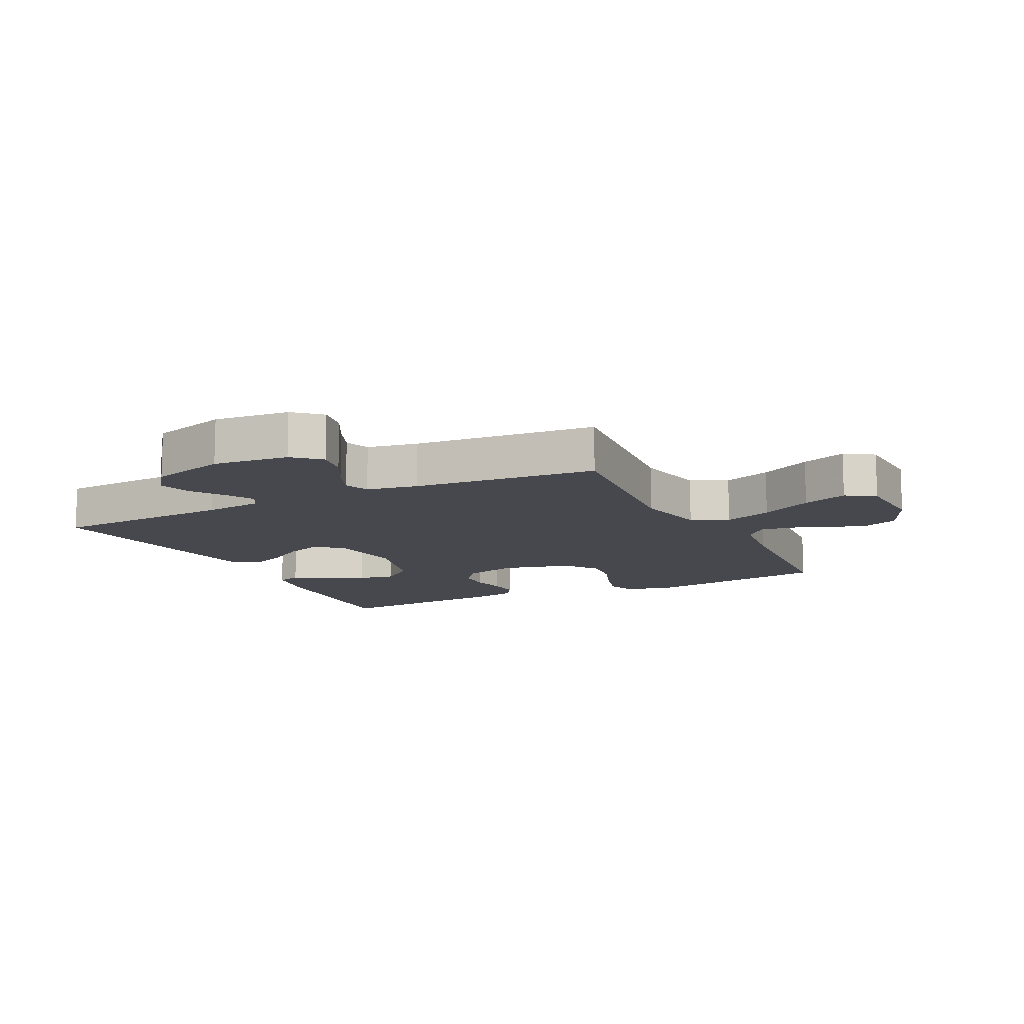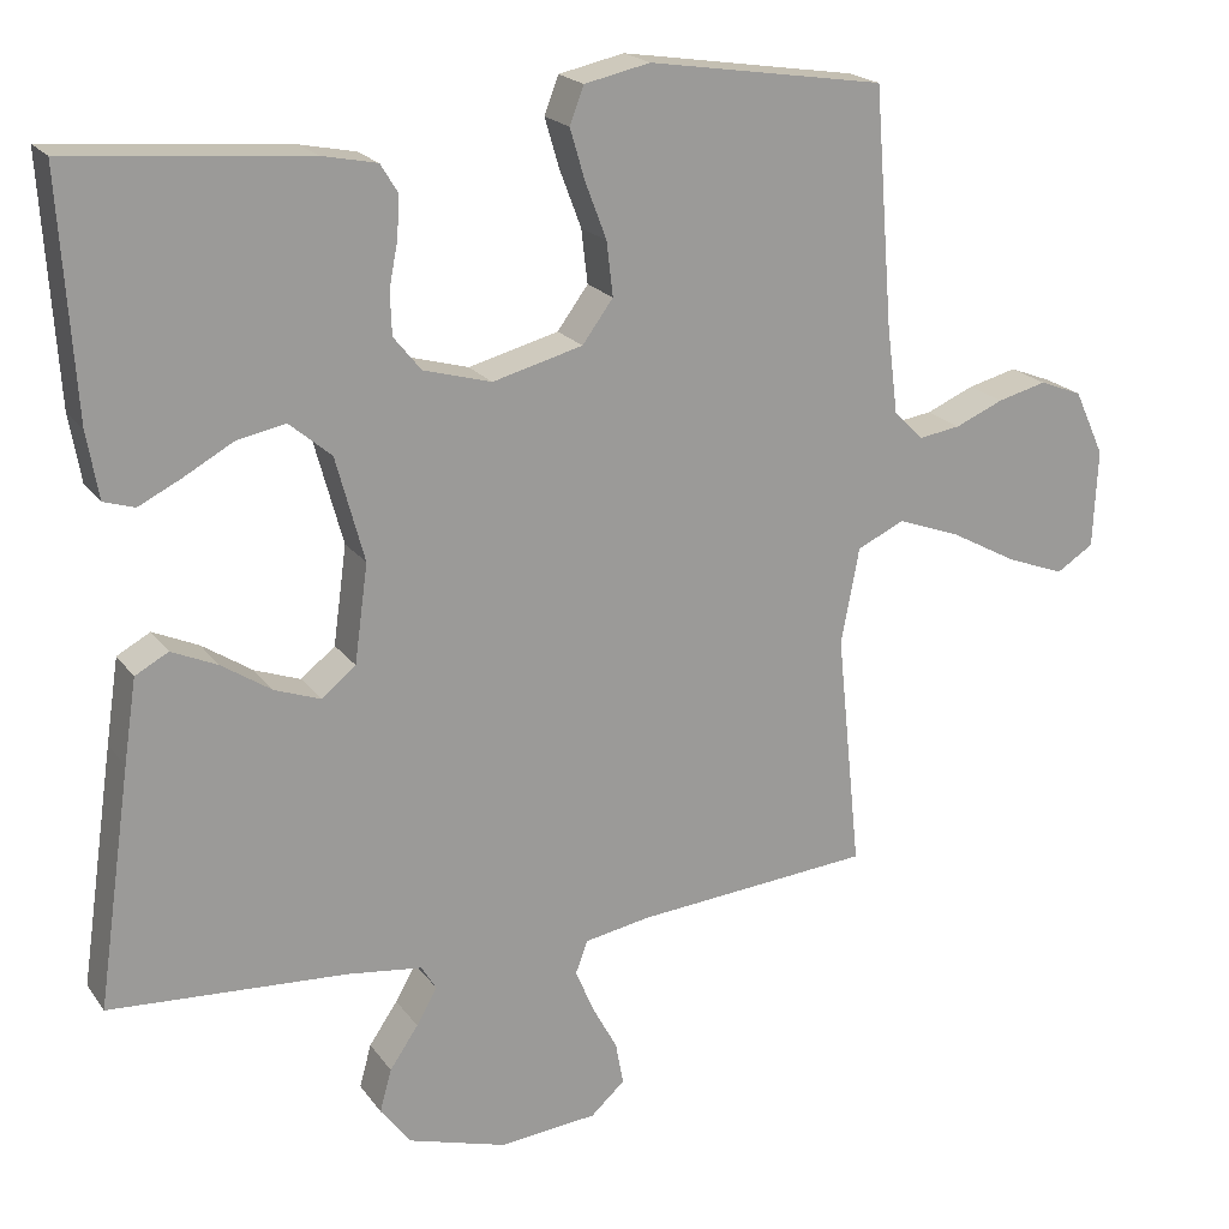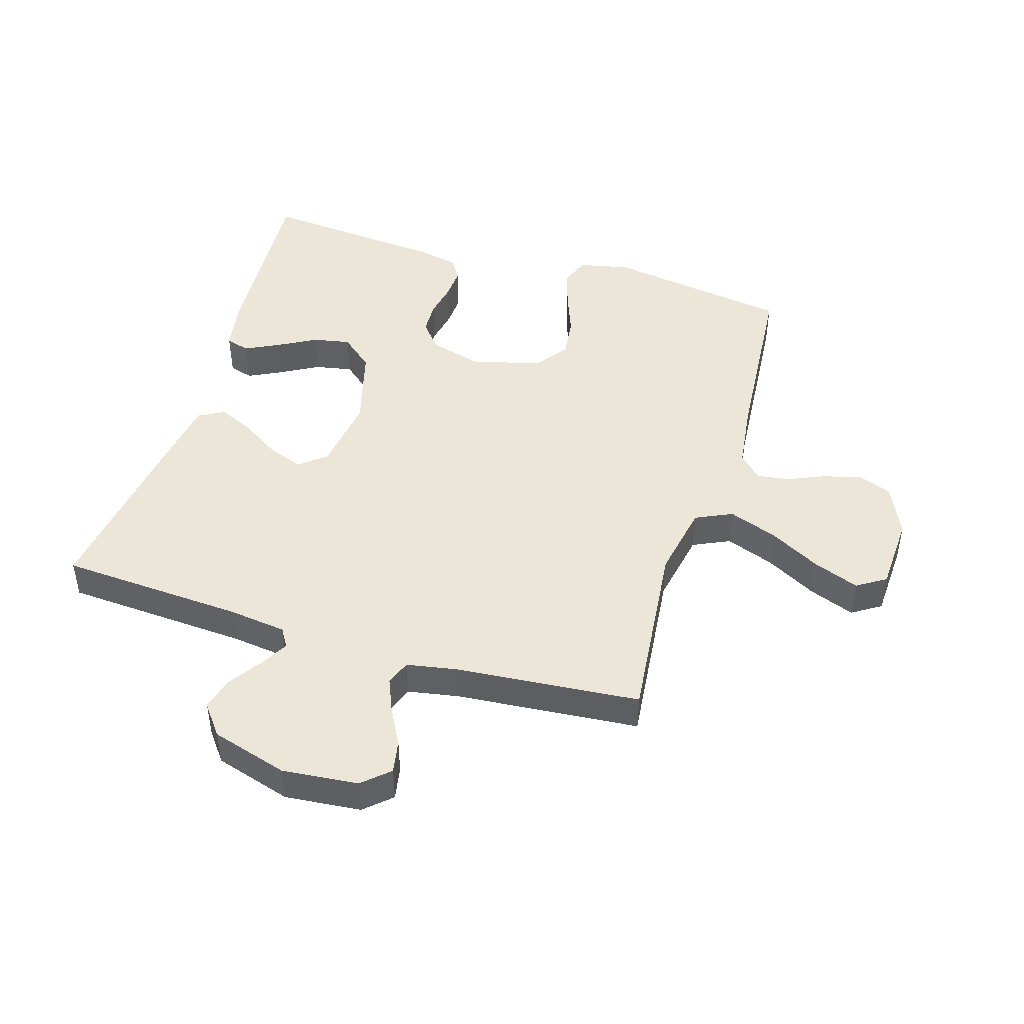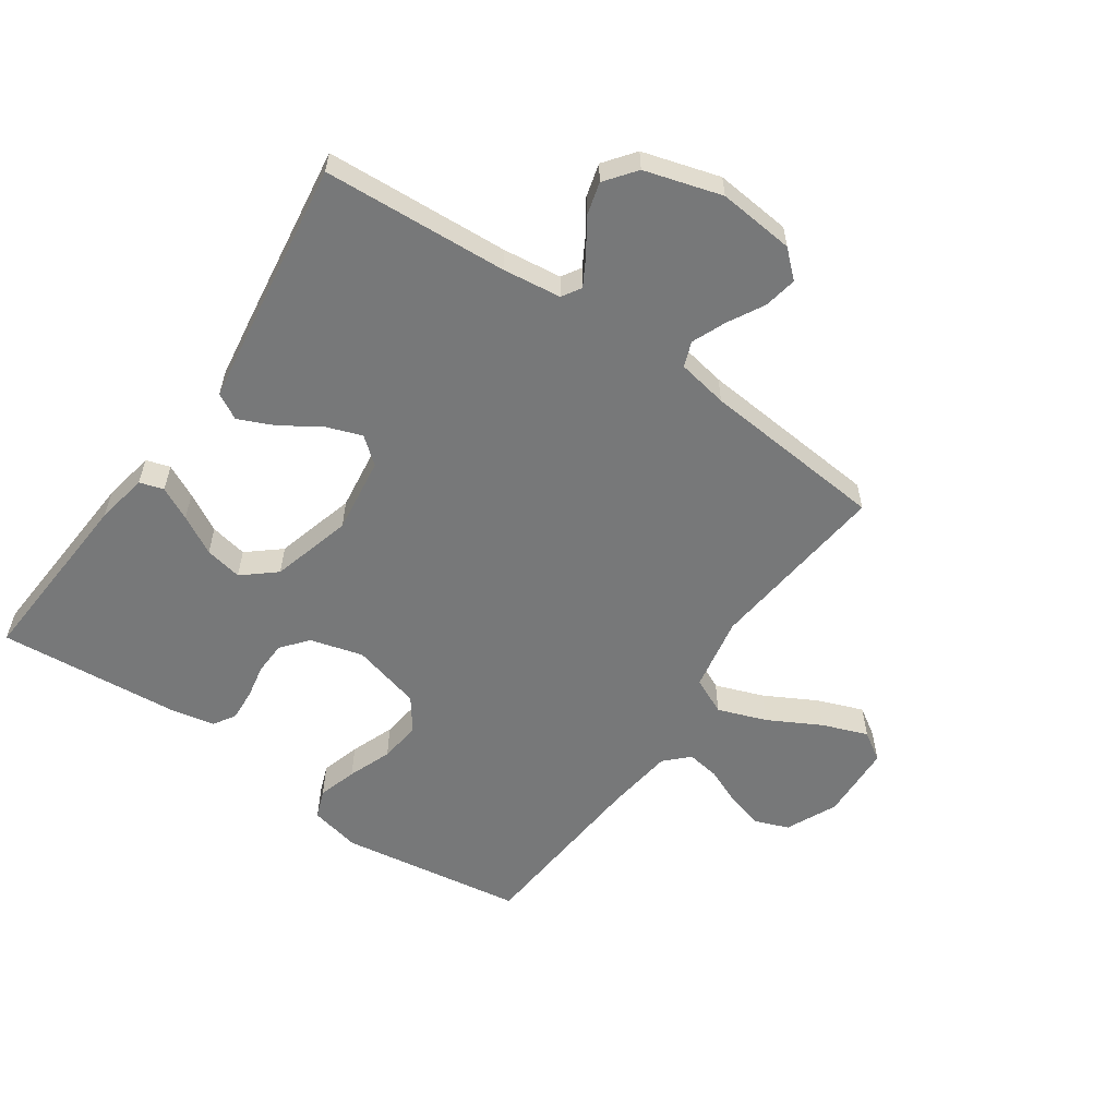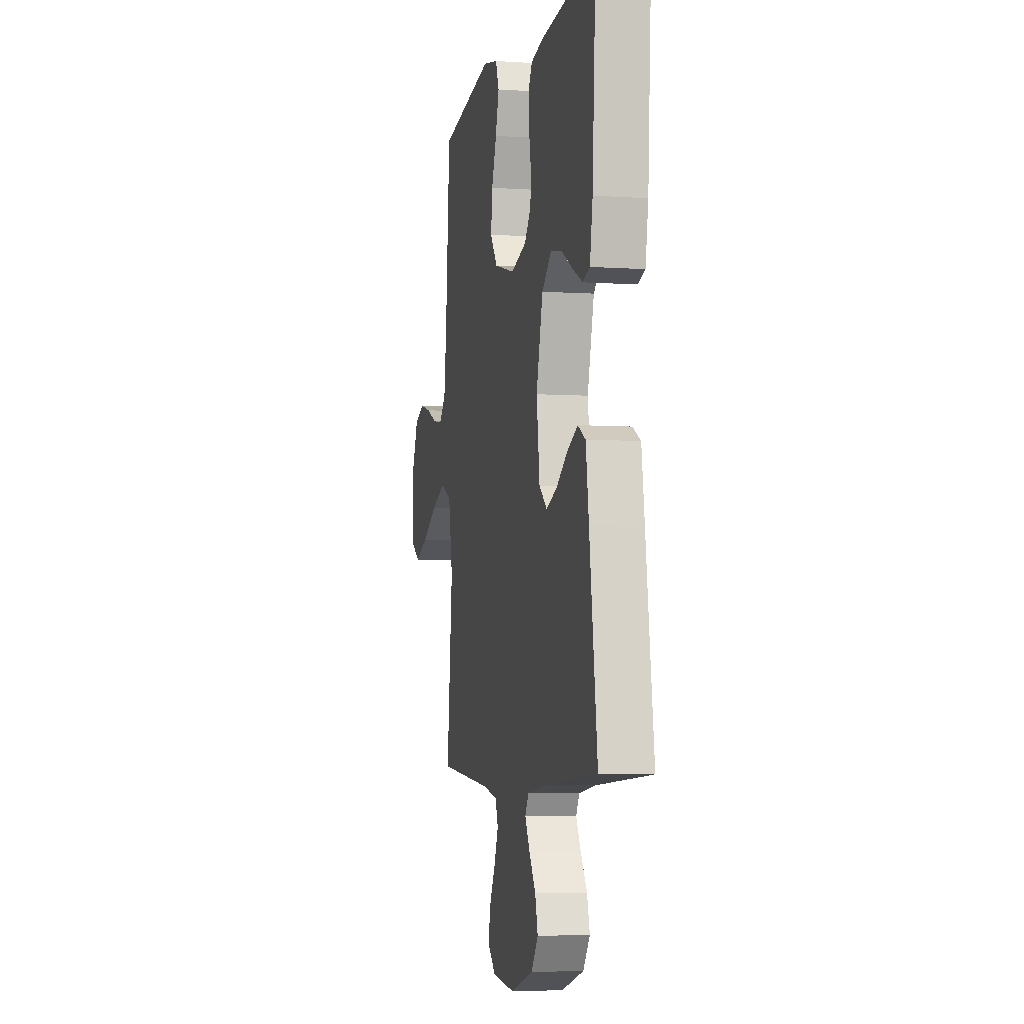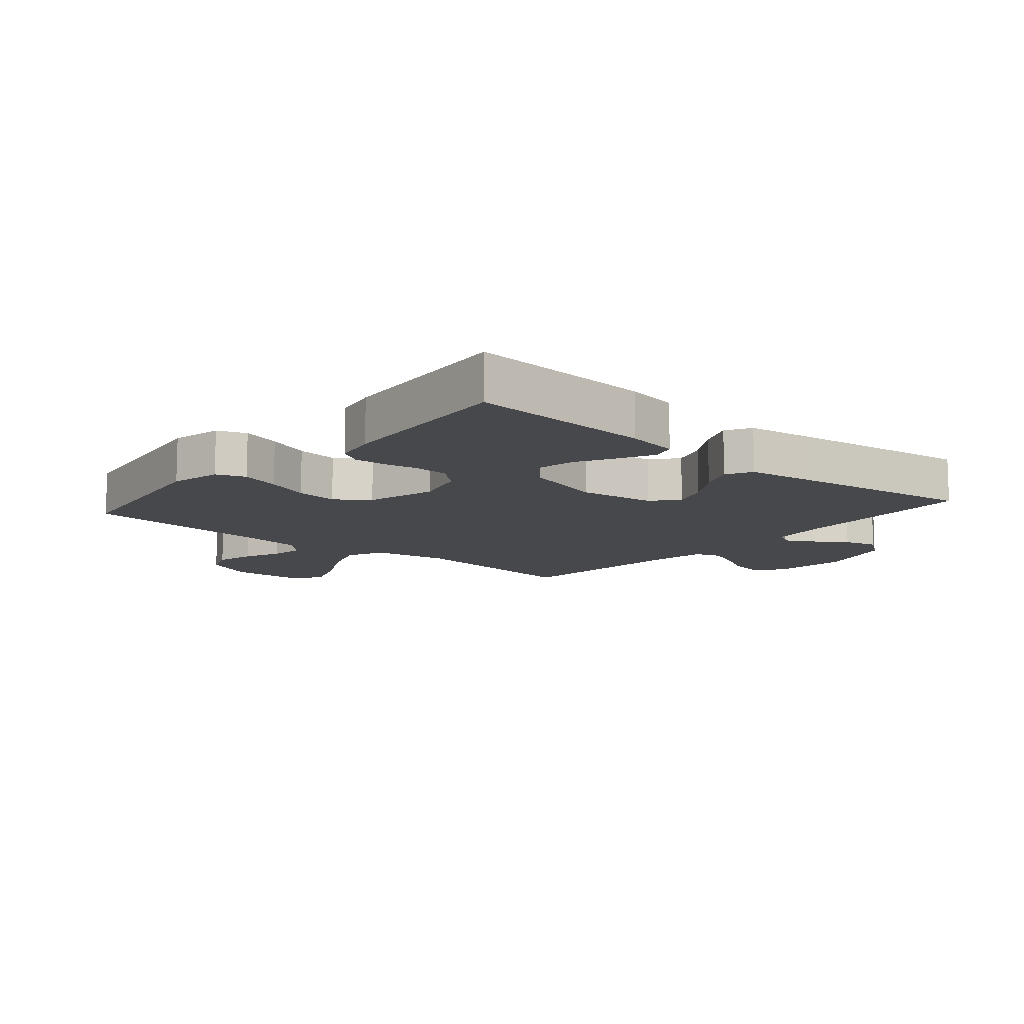
<metadata>
{"format":"obj","ext":"obj","renderer":"f3d","projection":"perspective","resolution":1024,"background":"white","views":[{"elev":-11.8,"azim":-153.5,"up":"+Y"},{"elev":20.1,"azim":154.7,"up":"+Z"},{"elev":46.3,"azim":-163.0,"up":"+Y"},{"elev":-57.4,"azim":145.2,"up":"+Y"},{"elev":-5.2,"azim":78.3,"up":"+Z"},{"elev":-11.4,"azim":49.3,"up":"+Y"}]}
</metadata>
<code>
v -0.5 0.07 0.5
v -0.2 0.07 0.546
v -0.117 0.07 0.528
v -0.099 0.07 0.481
v -0.118 0.07 0.417
v -0.145 0.07 0.346
v -0.153 0.07 0.278
v -0.114 0.07 0.225
v 0 0.07 0.195
v 0.086 0.07 0.219
v 0.121 0.07 0.262
v 0.123 0.07 0.316
v 0.112 0.07 0.373
v 0.109 0.07 0.424
v 0.131 0.07 0.46
v 0.2 0.07 0.474
v 0.5 0.07 0.5
v 0.481 0.07 0.2
v 0.466 0.07 0.115
v 0.427 0.07 0.103
v 0.373 0.07 0.13
v 0.31 0.07 0.165
v 0.249 0.07 0.177
v 0.196 0.07 0.132
v 0.16 0.07 0
v 0.177 0.07 -0.124
v 0.22 0.07 -0.159
v 0.278 0.07 -0.138
v 0.341 0.07 -0.097
v 0.399 0.07 -0.071
v 0.441 0.07 -0.094
v 0.457 0.07 -0.2
v 0.5 0.07 -0.5
v 0.2 0.07 -0.518
v 0.105 0.07 -0.53
v 0.086 0.07 -0.561
v 0.112 0.07 -0.607
v 0.148 0.07 -0.66
v 0.163 0.07 -0.714
v 0.125 0.07 -0.764
v 0 0.07 -0.801
v -0.124 0.07 -0.789
v -0.167 0.07 -0.75
v -0.157 0.07 -0.696
v -0.125 0.07 -0.637
v -0.102 0.07 -0.582
v -0.117 0.07 -0.541
v -0.2 0.07 -0.526
v -0.5 0.07 -0.5
v -0.469 0.07 -0.2
v -0.492 0.07 -0.079
v -0.552 0.07 -0.051
v -0.631 0.07 -0.08
v -0.716 0.07 -0.126
v -0.79 0.07 -0.154
v -0.837 0.07 -0.124
v -0.843 0.07 0
v -0.805 0.07 0.083
v -0.751 0.07 0.104
v -0.689 0.07 0.088
v -0.628 0.07 0.062
v -0.575 0.07 0.054
v -0.538 0.07 0.091
v -0.524 0.07 0.2
v -0.5 0 0.5
v -0.2 0 0.546
v -0.117 0 0.528
v -0.099 0 0.481
v -0.118 0 0.417
v -0.145 0 0.346
v -0.153 0 0.278
v -0.114 0 0.225
v 0 0 0.195
v 0.086 0 0.219
v 0.121 0 0.262
v 0.123 0 0.316
v 0.112 0 0.373
v 0.109 0 0.424
v 0.131 0 0.46
v 0.2 0 0.474
v 0.5 0 0.5
v 0.481 0 0.2
v 0.466 0 0.115
v 0.427 0 0.103
v 0.373 0 0.13
v 0.31 0 0.165
v 0.249 0 0.177
v 0.196 0 0.132
v 0.16 0 0
v 0.177 0 -0.124
v 0.22 0 -0.159
v 0.278 0 -0.138
v 0.341 0 -0.097
v 0.399 0 -0.071
v 0.441 0 -0.094
v 0.457 0 -0.2
v 0.5 0 -0.5
v 0.2 0 -0.518
v 0.105 0 -0.53
v 0.086 0 -0.561
v 0.112 0 -0.607
v 0.148 0 -0.66
v 0.163 0 -0.714
v 0.125 0 -0.764
v 0 0 -0.801
v -0.124 0 -0.789
v -0.167 0 -0.75
v -0.157 0 -0.696
v -0.125 0 -0.637
v -0.102 0 -0.582
v -0.117 0 -0.541
v -0.2 0 -0.526
v -0.5 0 -0.5
v -0.469 0 -0.2
v -0.492 0 -0.079
v -0.552 0 -0.051
v -0.631 0 -0.08
v -0.716 0 -0.126
v -0.79 0 -0.154
v -0.837 0 -0.124
v -0.843 0 0
v -0.805 0 0.083
v -0.751 0 0.104
v -0.689 0 0.088
v -0.628 0 0.062
v -0.575 0 0.054
v -0.538 0 0.091
v -0.524 0 0.2
f 59 60 61
f 58 59 61
f 57 58 61
f 56 57 61
f 55 56 61
f 54 55 61
f 53 54 61
f 52 53 61 62
f 51 52 62 63
f 48 49 50
f 47 48 50 51
f 43 44 45
f 42 43 45
f 41 42 45
f 40 41 45
f 39 40 45
f 38 39 45
f 37 38 45
f 36 37 45 46
f 35 36 46 47
f 32 33 34
f 31 32 34
f 30 31 34
f 29 30 34
f 28 29 34
f 34 35 47
f 28 34 47
f 27 28 47
f 20 21 22
f 19 20 22
f 18 19 22
f 17 18 22
f 16 17 22
f 15 16 22
f 14 15 22
f 13 14 22
f 12 13 22
f 11 12 22 23
f 10 11 23 24
f 4 5 6
f 3 4 6
f 2 3 6
f 1 2 6
f 64 1 6
f 64 6 7
f 51 63 64
f 47 51 64
f 27 47 64
f 26 27 64
f 25 26 64
f 9 10 24 25
f 8 9 25 64
f 7 8 64
f 125 124 123
f 125 123 122
f 125 122 121
f 125 121 120
f 125 120 119
f 125 119 118
f 125 118 117
f 126 125 117 116
f 127 126 116 115
f 114 113 112
f 115 114 112 111
f 109 108 107
f 109 107 106
f 109 106 105
f 109 105 104
f 109 104 103
f 109 103 102
f 109 102 101
f 110 109 101 100
f 111 110 100 99
f 98 97 96
f 98 96 95
f 98 95 94
f 98 94 93
f 98 93 92
f 111 99 98
f 111 98 92
f 111 92 91
f 86 85 84
f 86 84 83
f 86 83 82
f 86 82 81
f 86 81 80
f 86 80 79
f 86 79 78
f 86 78 77
f 86 77 76
f 87 86 76 75
f 88 87 75 74
f 70 69 68
f 70 68 67
f 70 67 66
f 70 66 65
f 70 65 128
f 71 70 128
f 128 127 115
f 128 115 111
f 128 111 91
f 128 91 90
f 128 90 89
f 89 88 74 73
f 128 89 73 72
f 128 72 71
f 1 65 66 2
f 2 66 67 3
f 3 67 68 4
f 4 68 69 5
f 5 69 70 6
f 6 70 71 7
f 7 71 72 8
f 8 72 73 9
f 9 73 74 10
f 10 74 75 11
f 11 75 76 12
f 12 76 77 13
f 13 77 78 14
f 14 78 79 15
f 15 79 80 16
f 16 80 81 17
f 17 81 82 18
f 18 82 83 19
f 19 83 84 20
f 20 84 85 21
f 21 85 86 22
f 22 86 87 23
f 23 87 88 24
f 24 88 89 25
f 25 89 90 26
f 26 90 91 27
f 27 91 92 28
f 28 92 93 29
f 29 93 94 30
f 30 94 95 31
f 31 95 96 32
f 32 96 97 33
f 33 97 98 34
f 34 98 99 35
f 35 99 100 36
f 36 100 101 37
f 37 101 102 38
f 38 102 103 39
f 39 103 104 40
f 40 104 105 41
f 41 105 106 42
f 42 106 107 43
f 43 107 108 44
f 44 108 109 45
f 45 109 110 46
f 46 110 111 47
f 47 111 112 48
f 48 112 113 49
f 49 113 114 50
f 50 114 115 51
f 51 115 116 52
f 52 116 117 53
f 53 117 118 54
f 54 118 119 55
f 55 119 120 56
f 56 120 121 57
f 57 121 122 58
f 58 122 123 59
f 59 123 124 60
f 60 124 125 61
f 61 125 126 62
f 62 126 127 63
f 63 127 128 64
f 64 128 65 1

</code>
